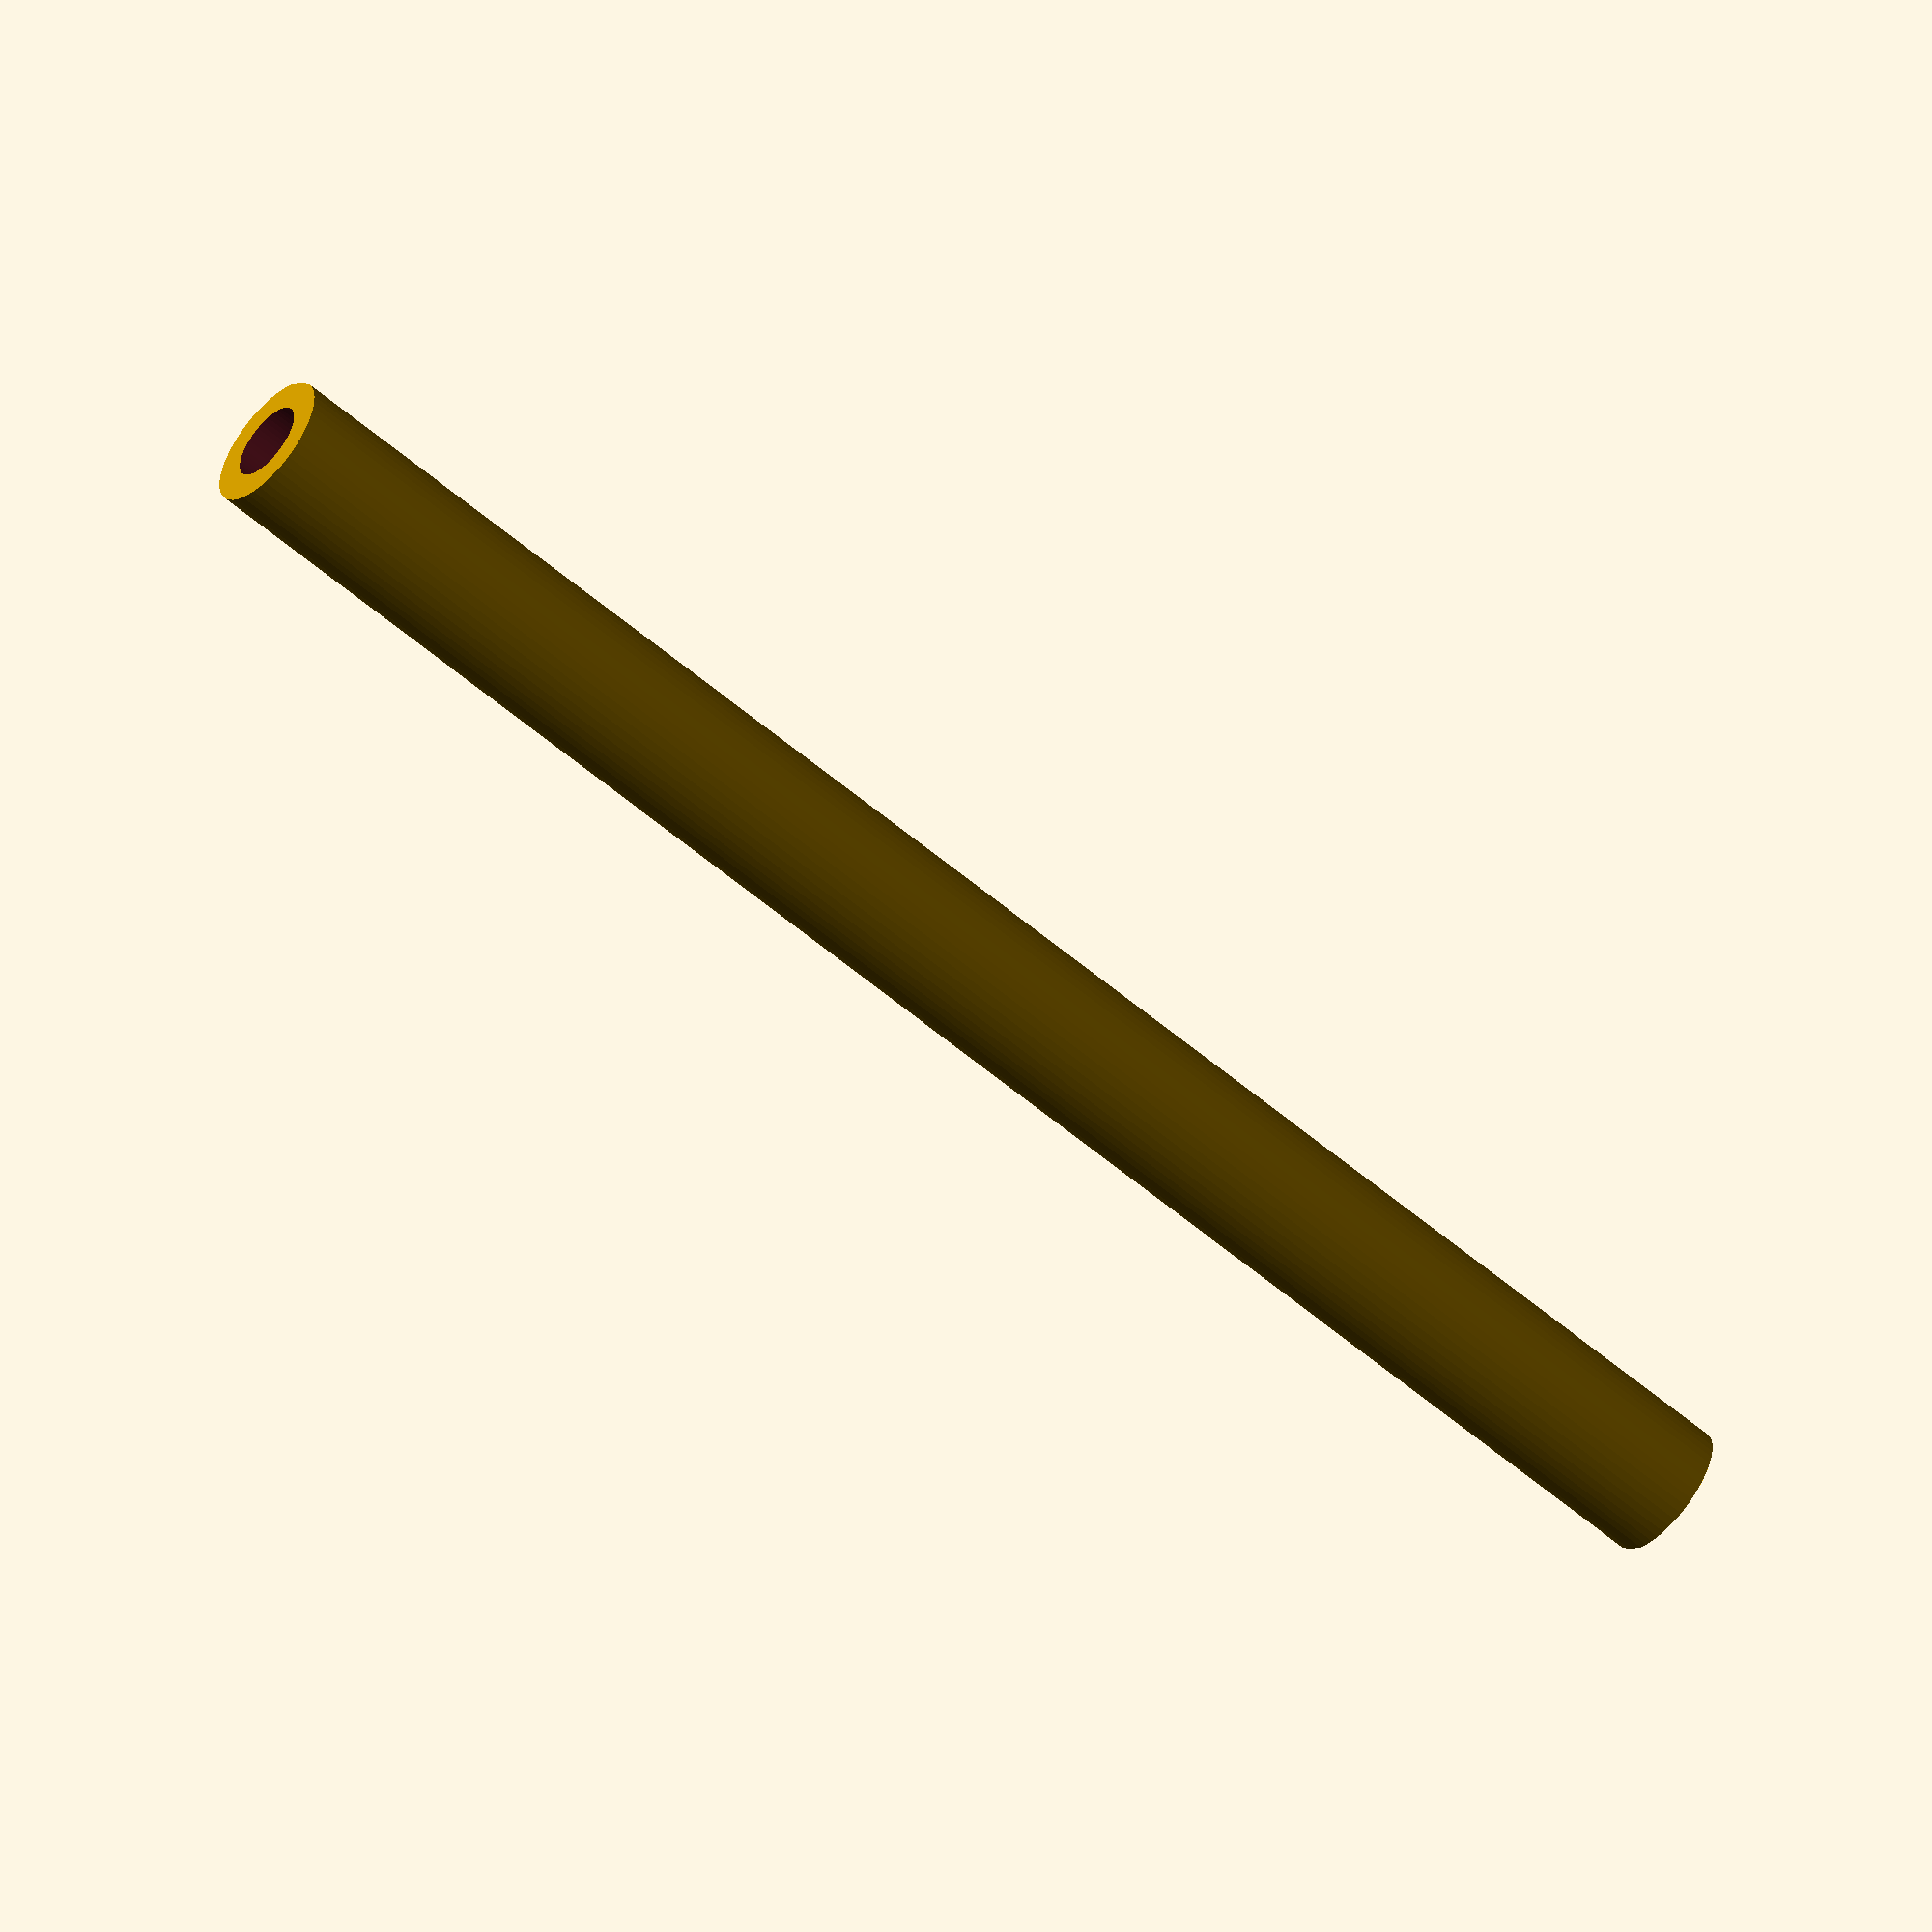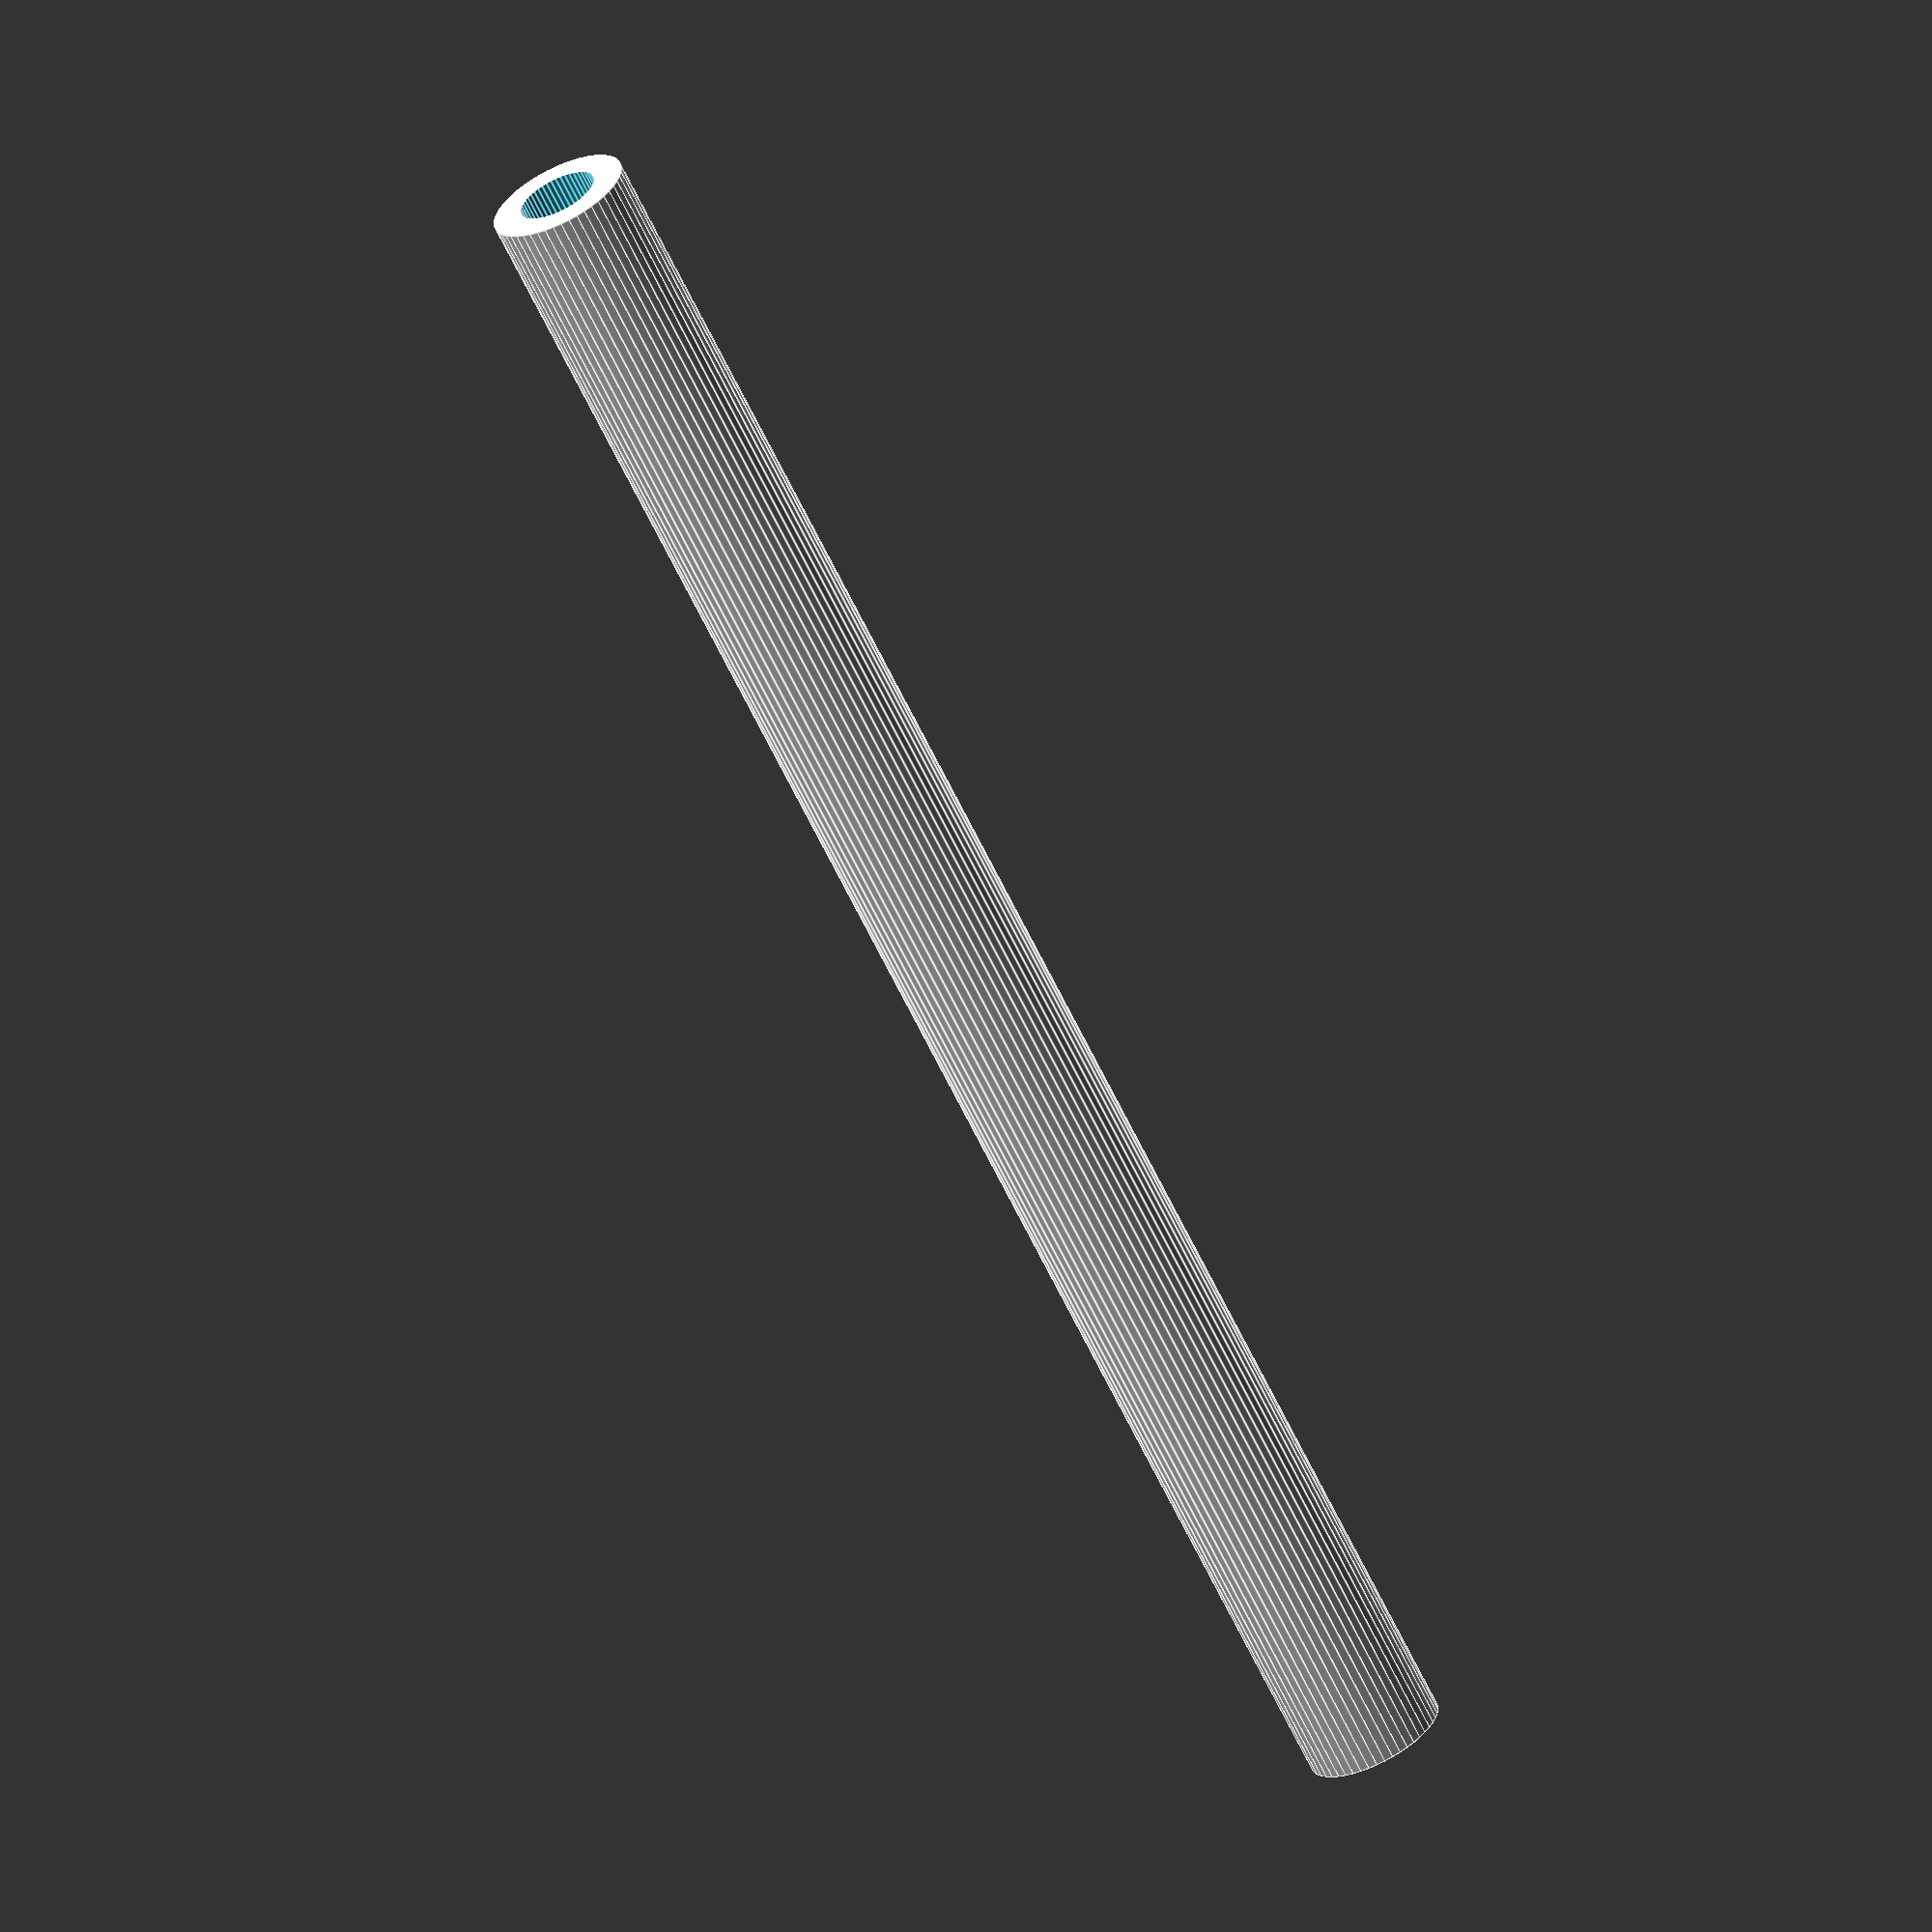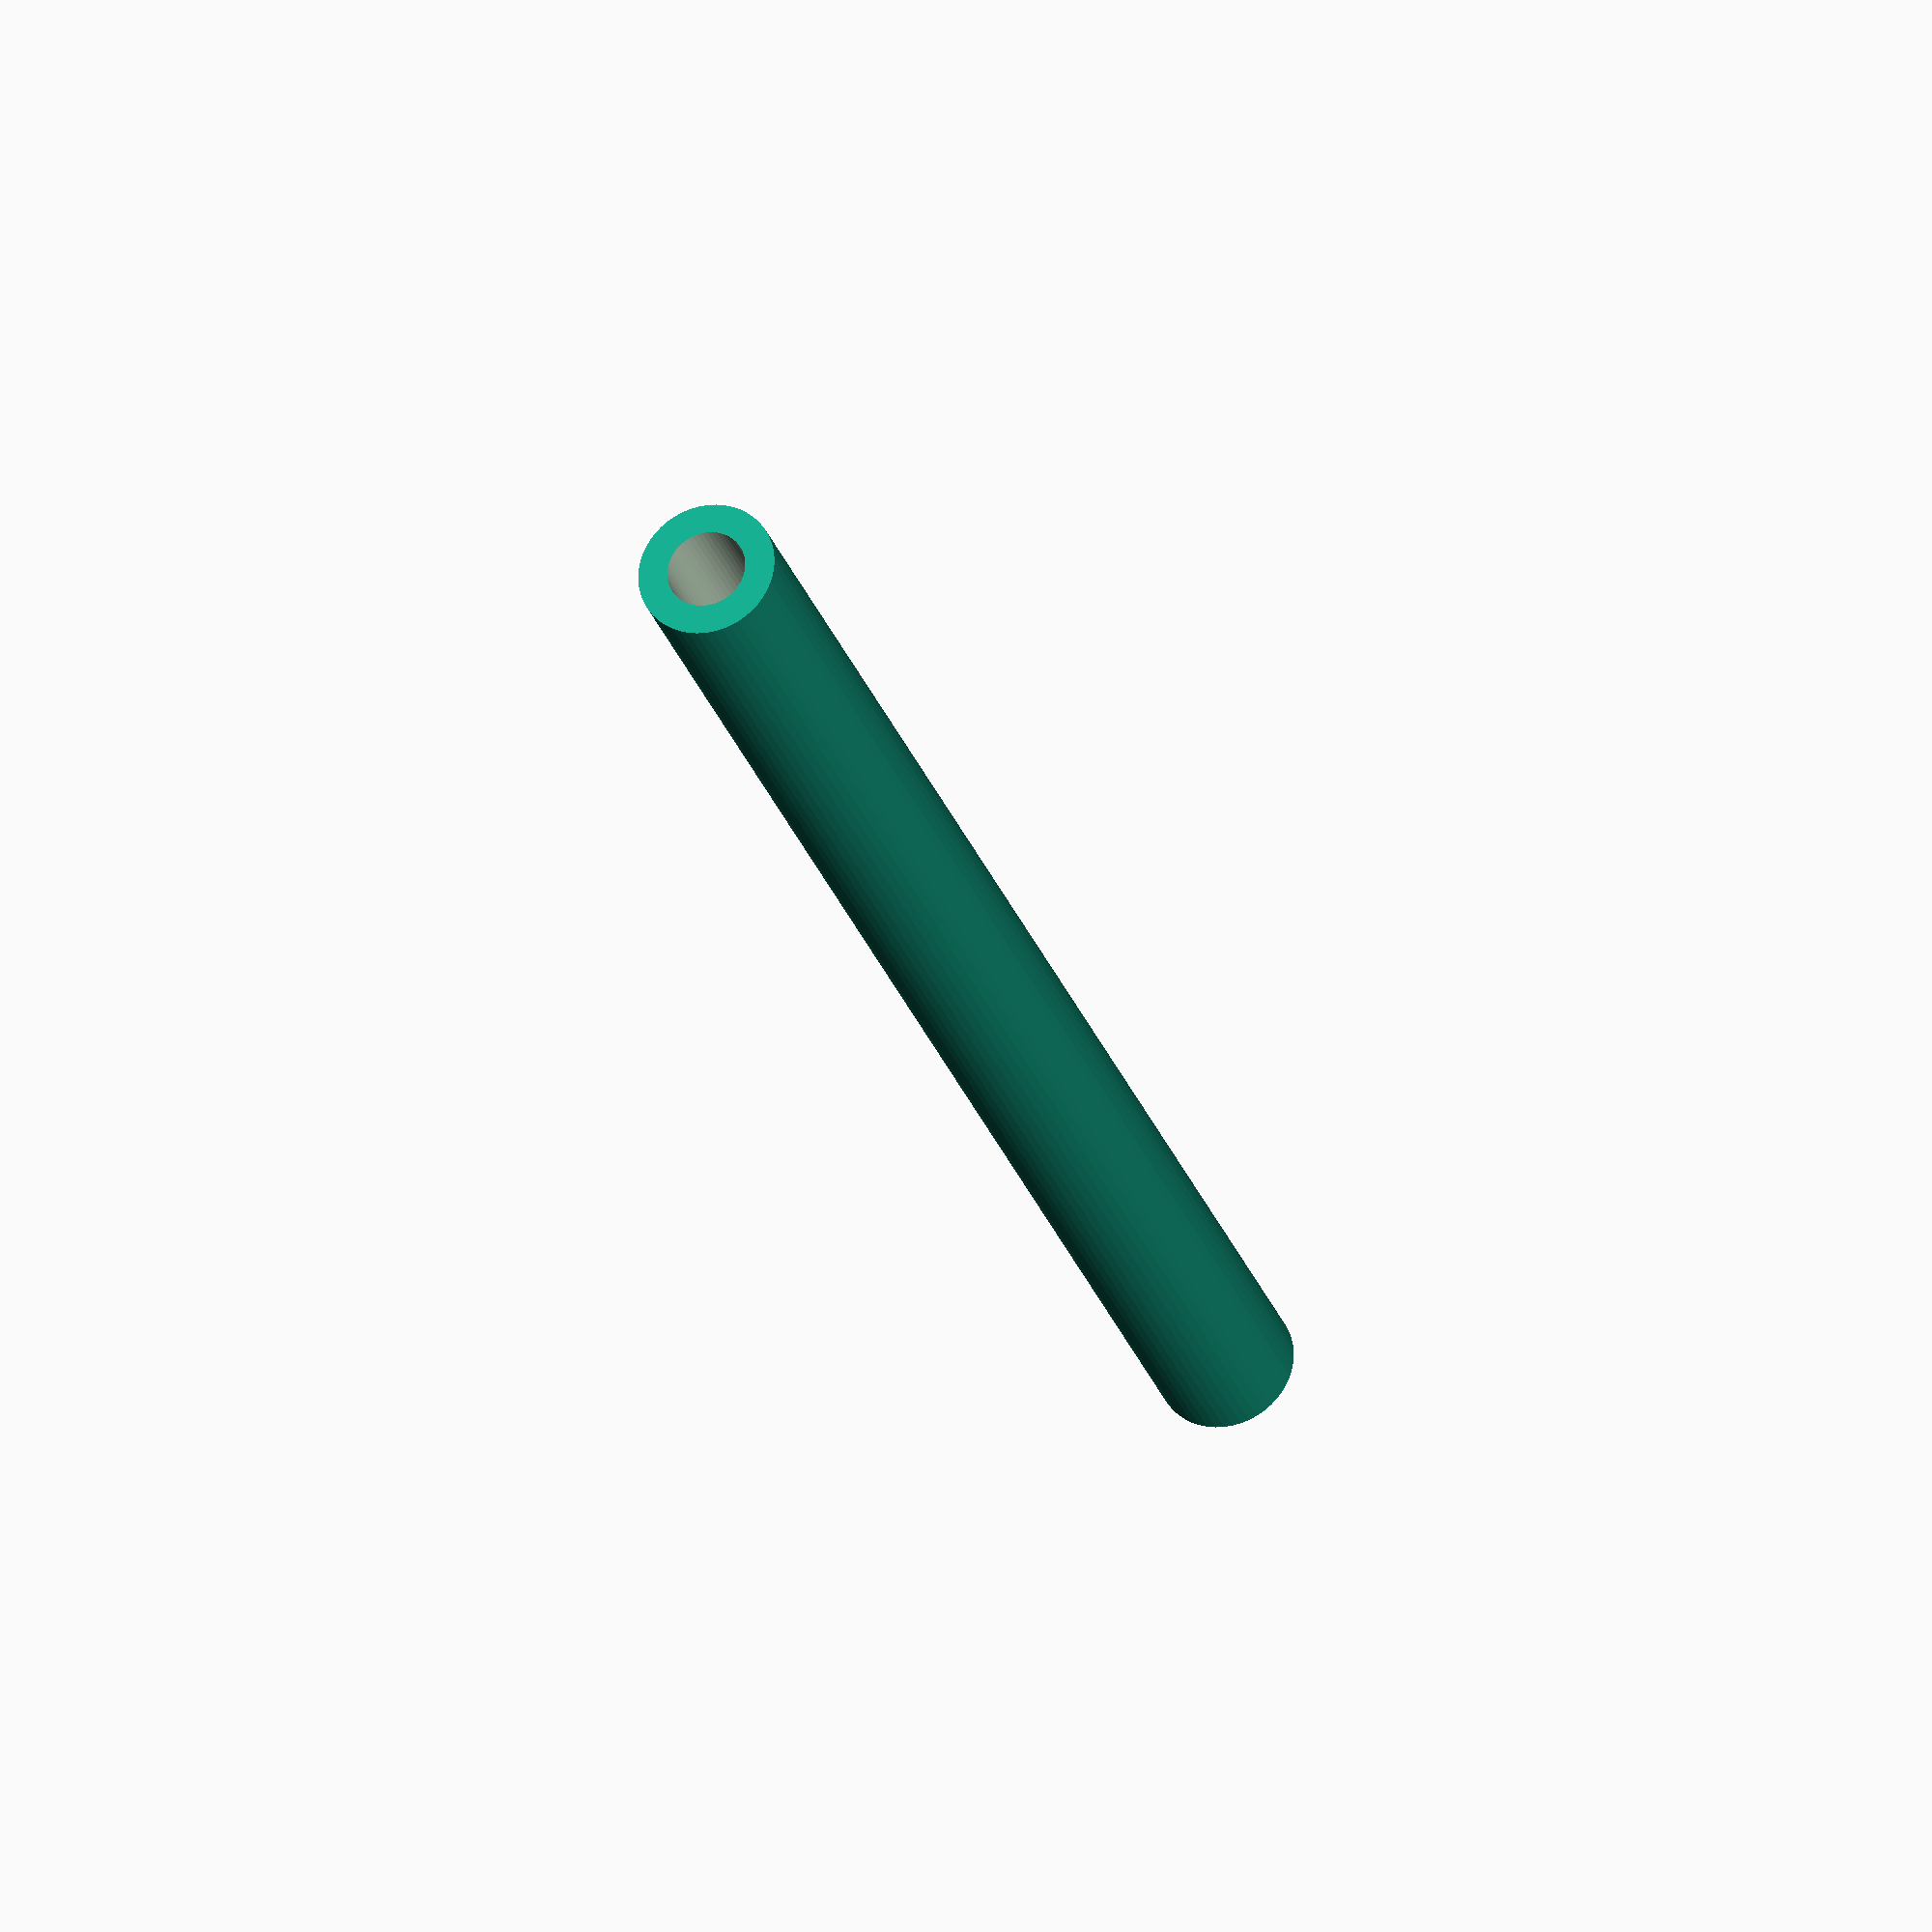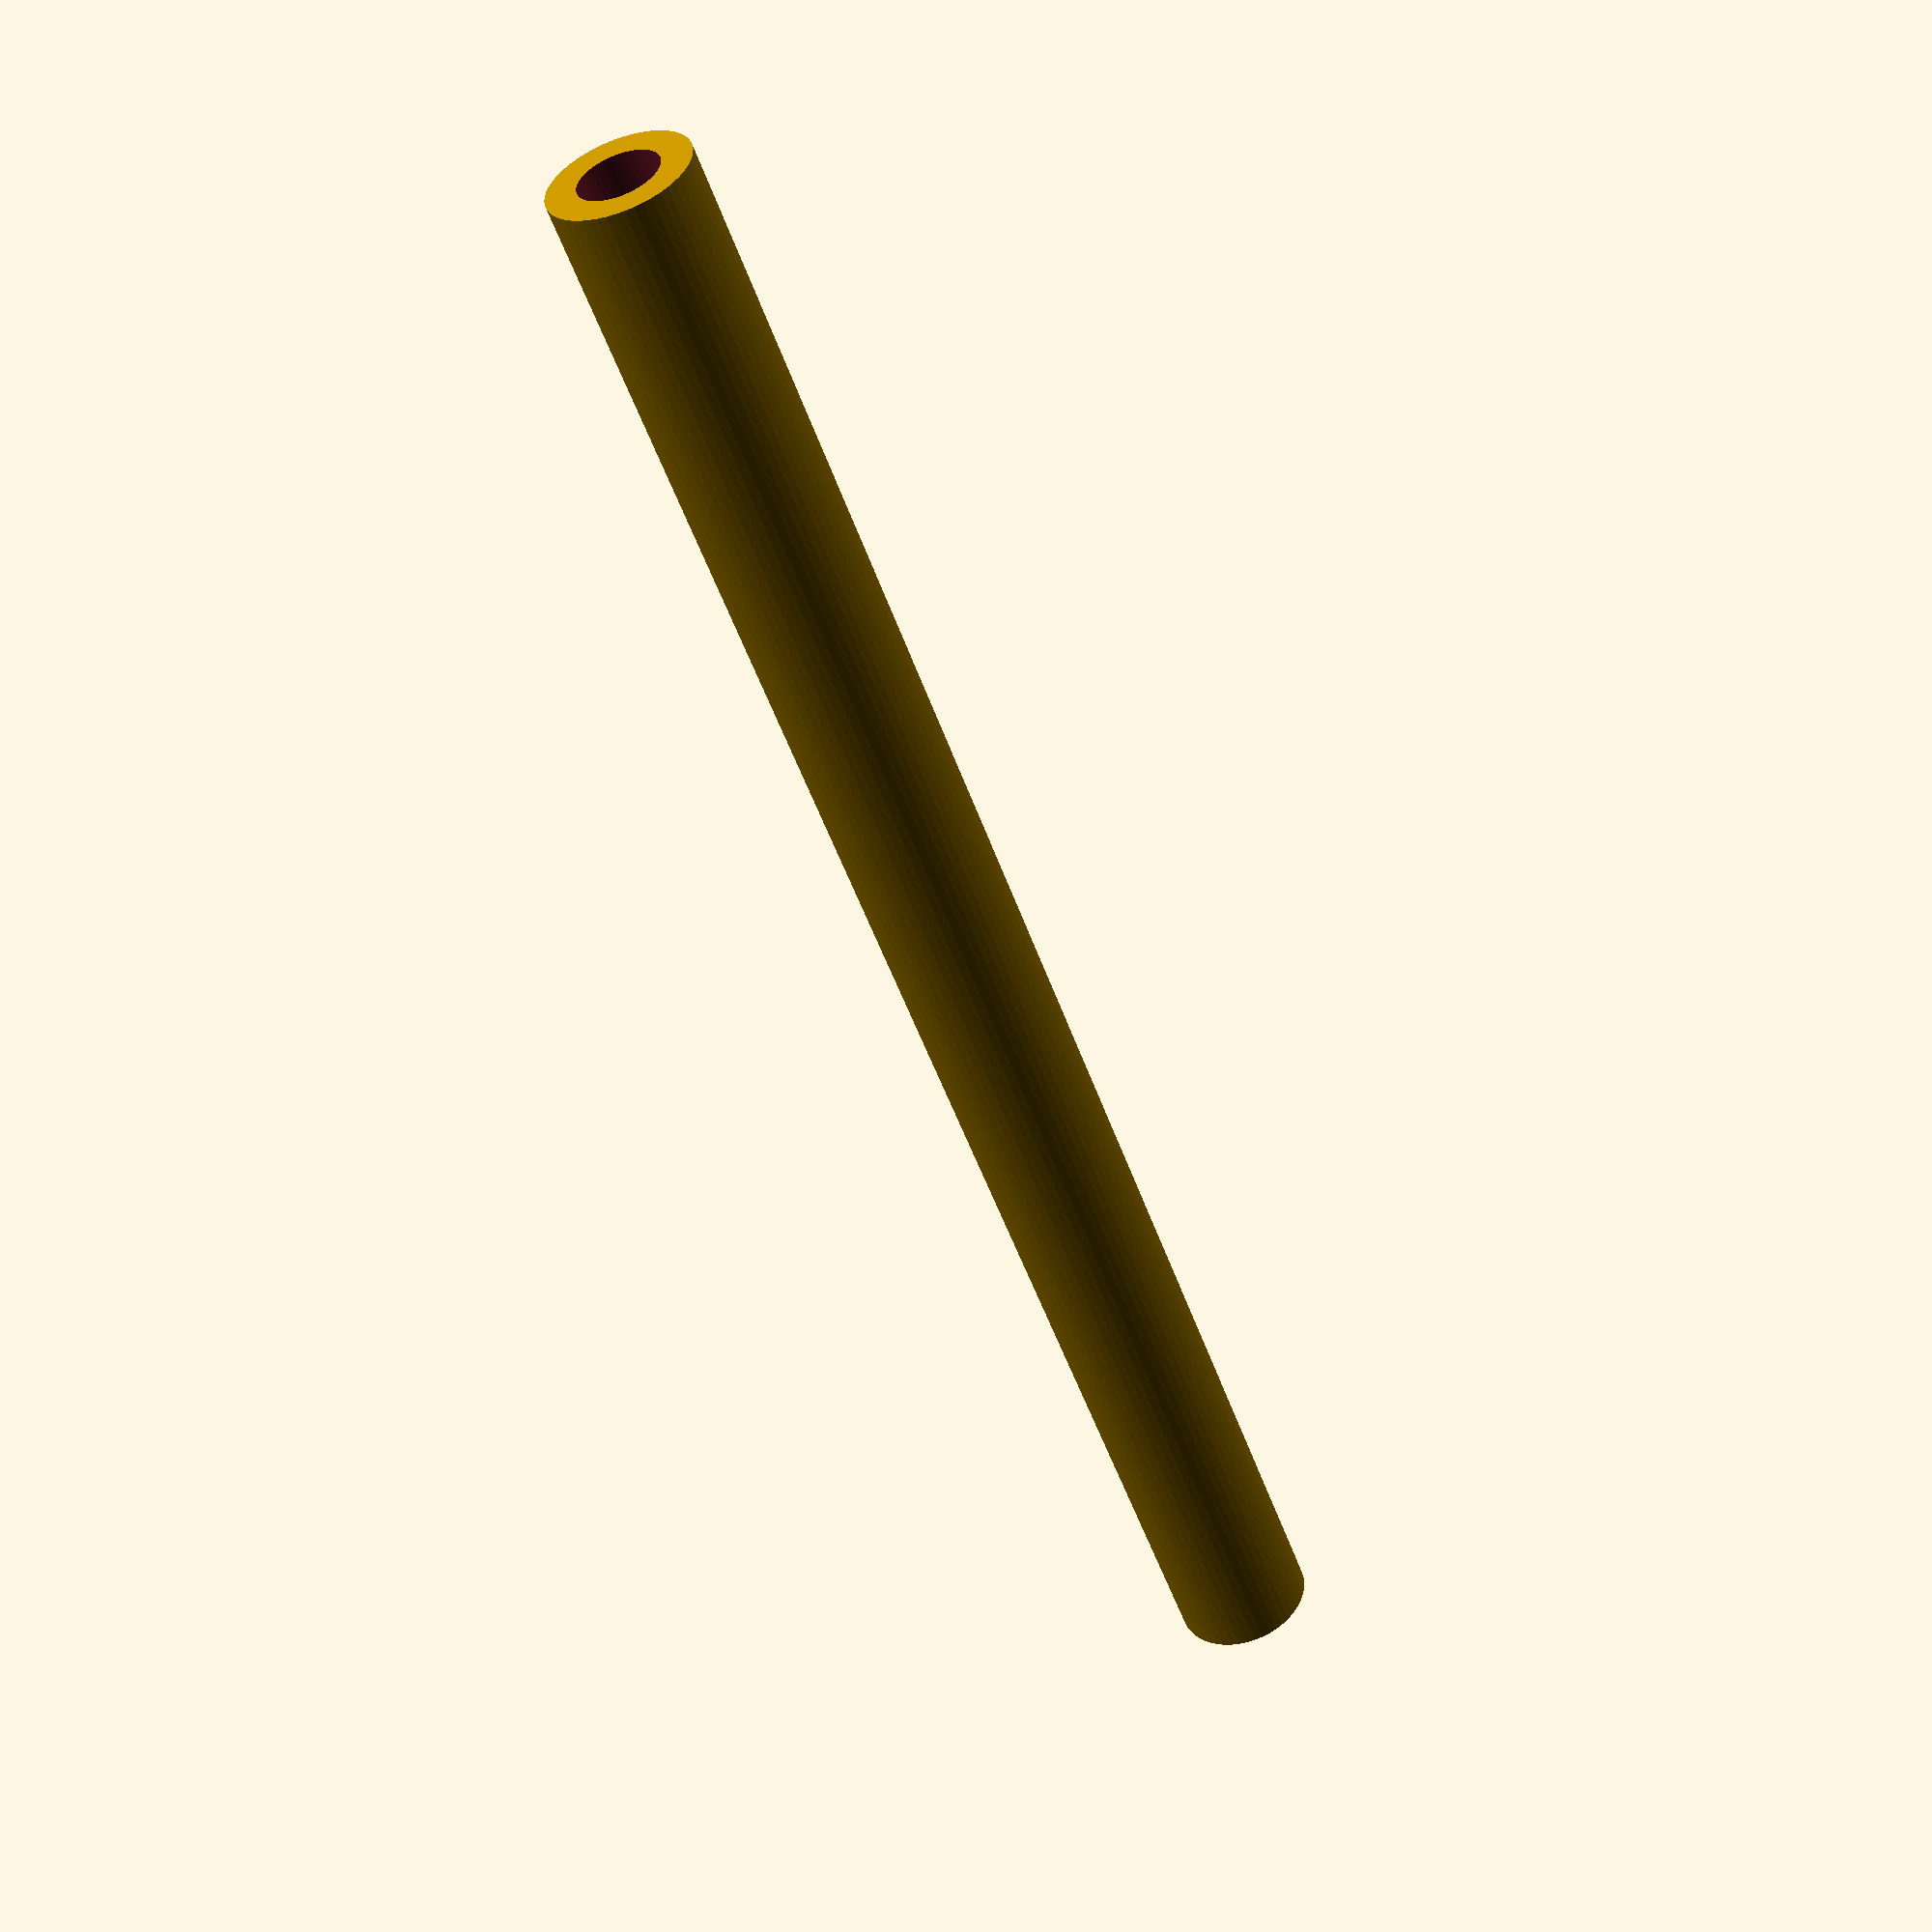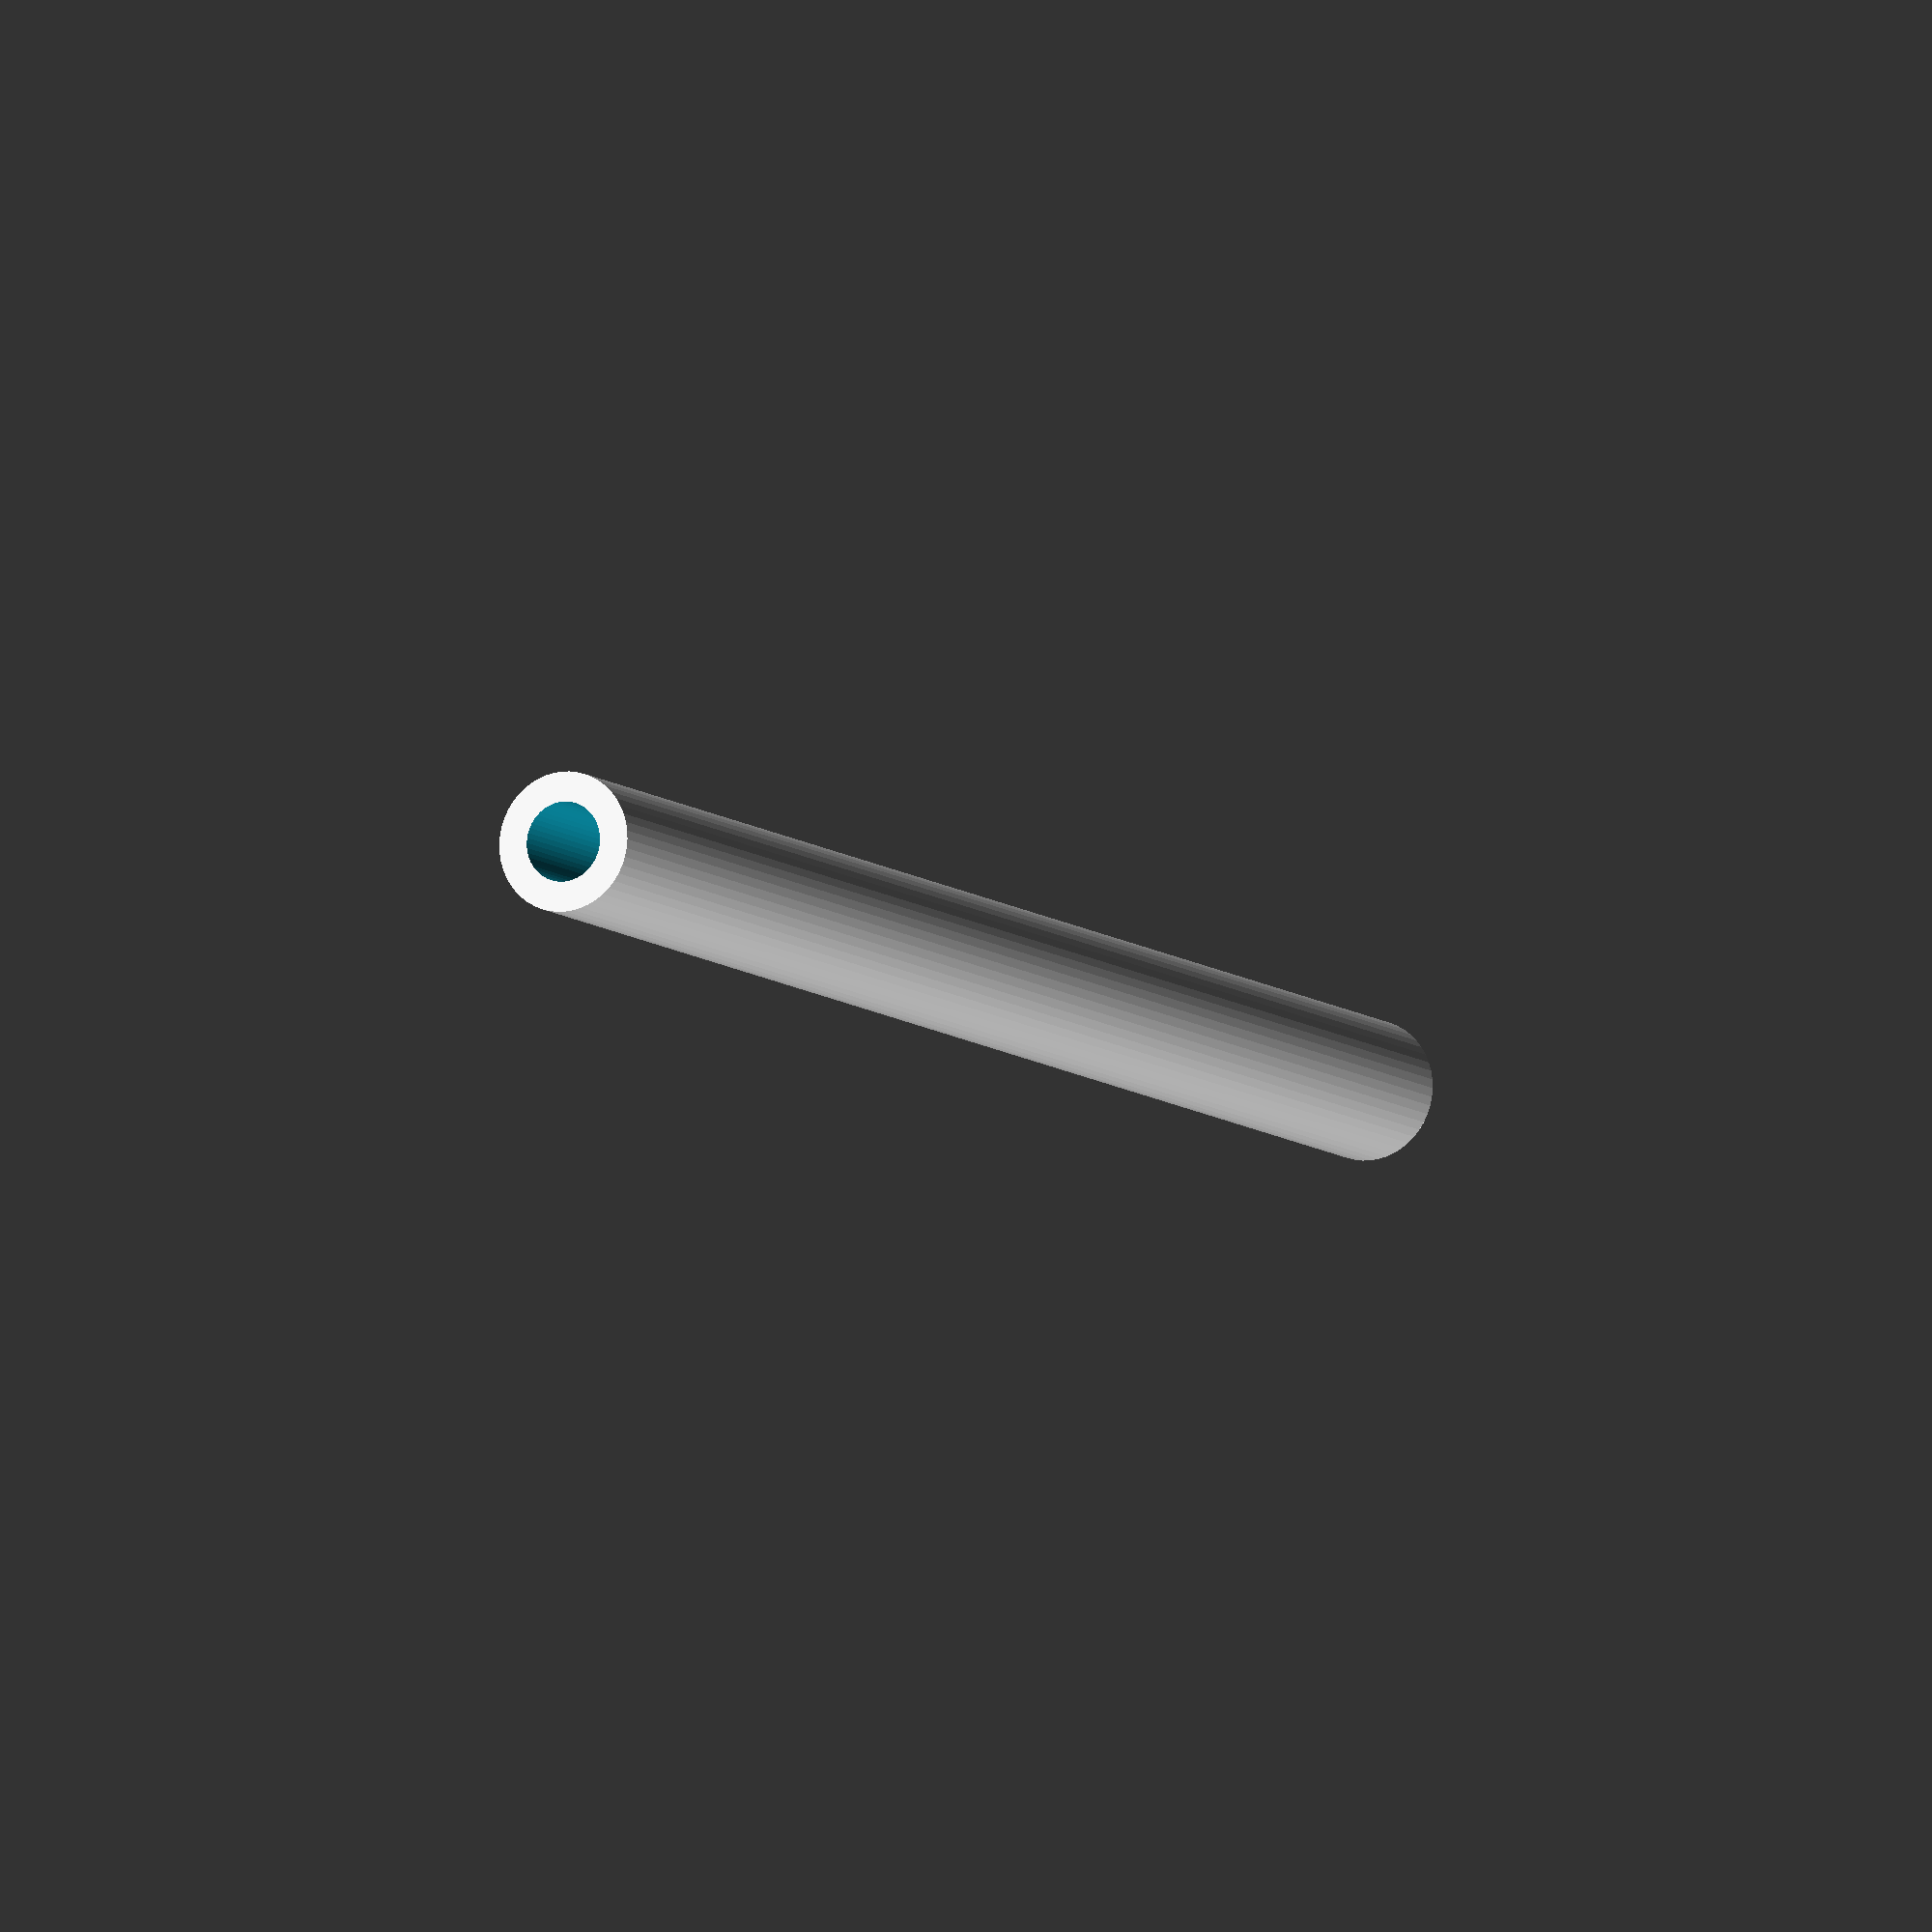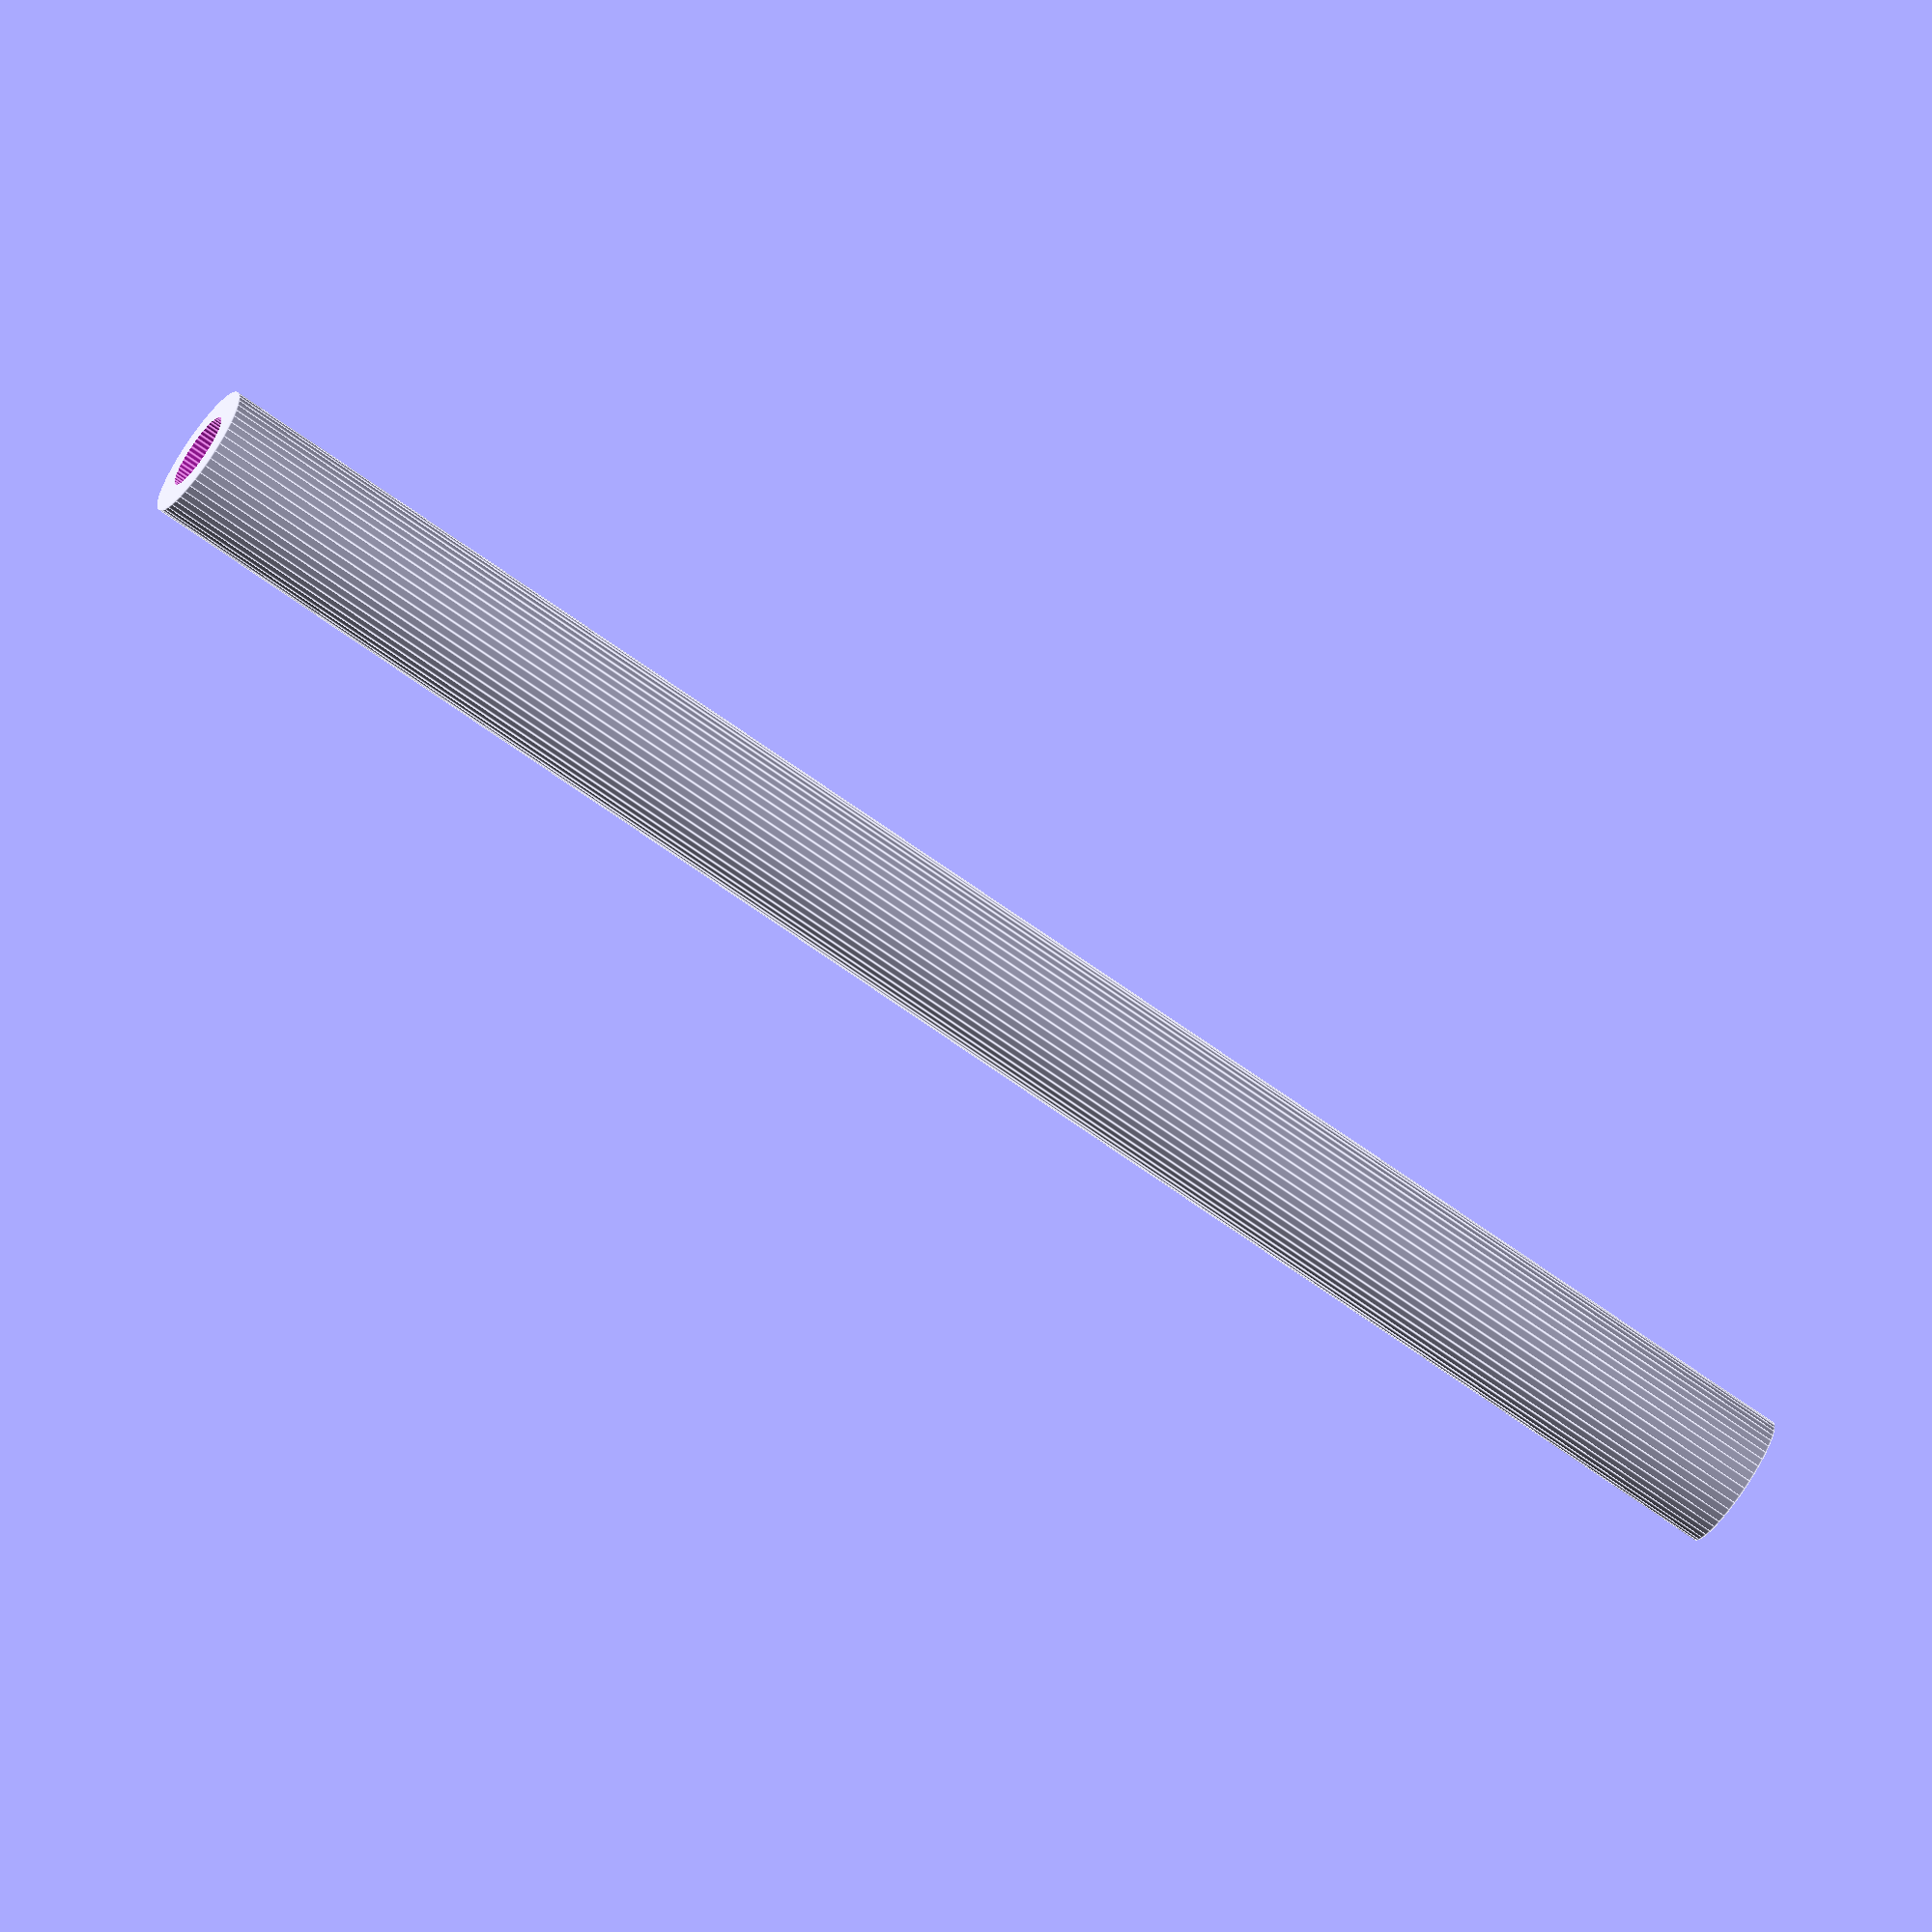
<openscad>
$fn = 50;


difference() {
	union() {
		translate(v = [0, 0, -46.5000000000]) {
			cylinder(h = 93, r = 3.5000000000);
		}
	}
	union() {
		translate(v = [0, 0, -100.0000000000]) {
			cylinder(h = 200, r = 2.0000000000);
		}
	}
}
</openscad>
<views>
elev=236.2 azim=30.5 roll=312.1 proj=o view=wireframe
elev=245.2 azim=193.5 roll=334.3 proj=o view=edges
elev=26.0 azim=285.7 roll=16.0 proj=o view=wireframe
elev=52.0 azim=343.0 roll=199.1 proj=p view=wireframe
elev=188.4 azim=329.5 roll=334.7 proj=o view=wireframe
elev=70.7 azim=88.2 roll=54.6 proj=o view=edges
</views>
